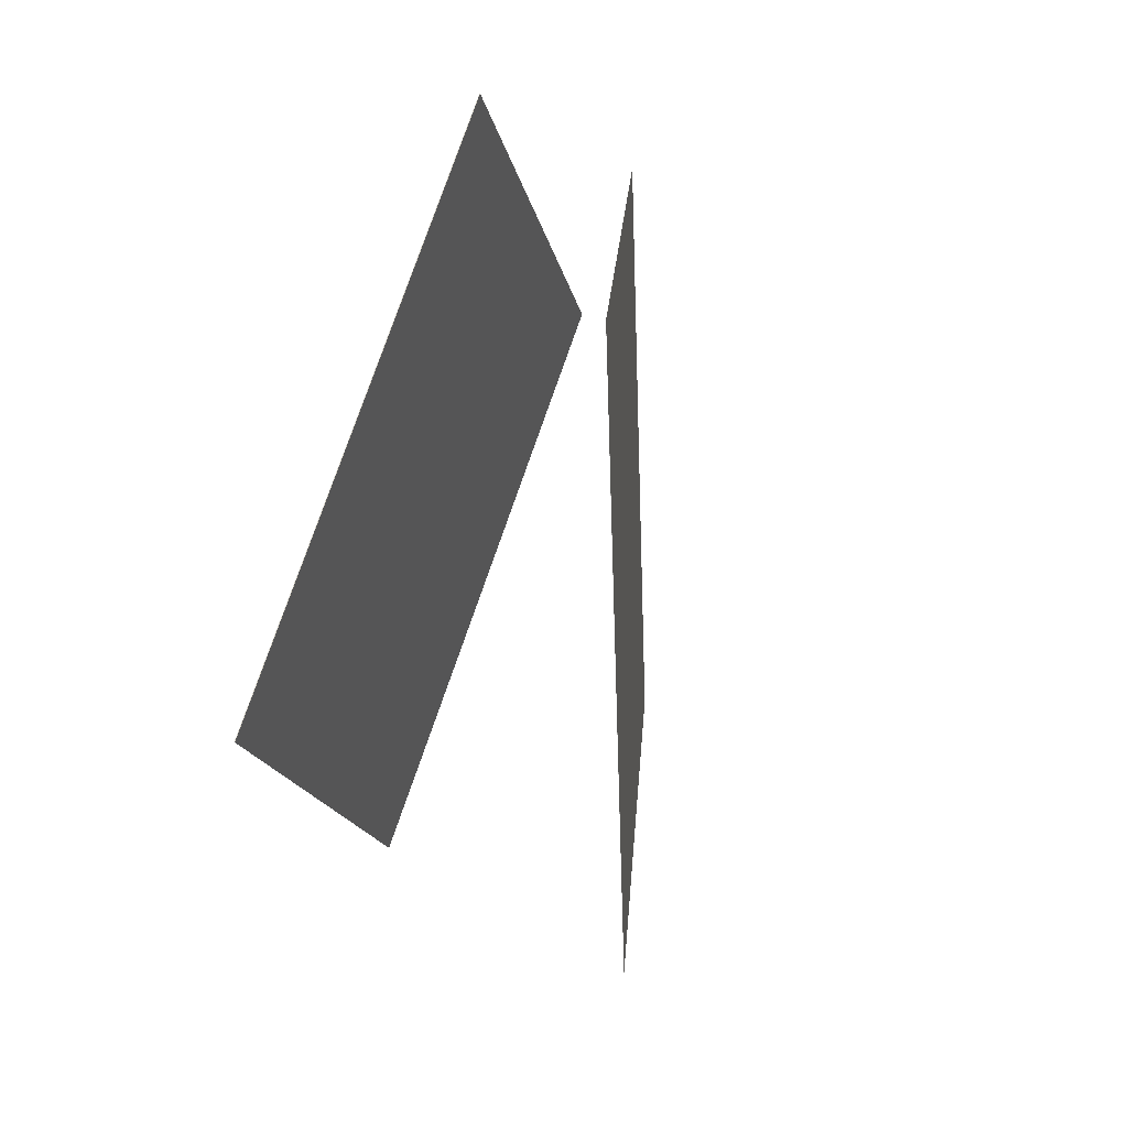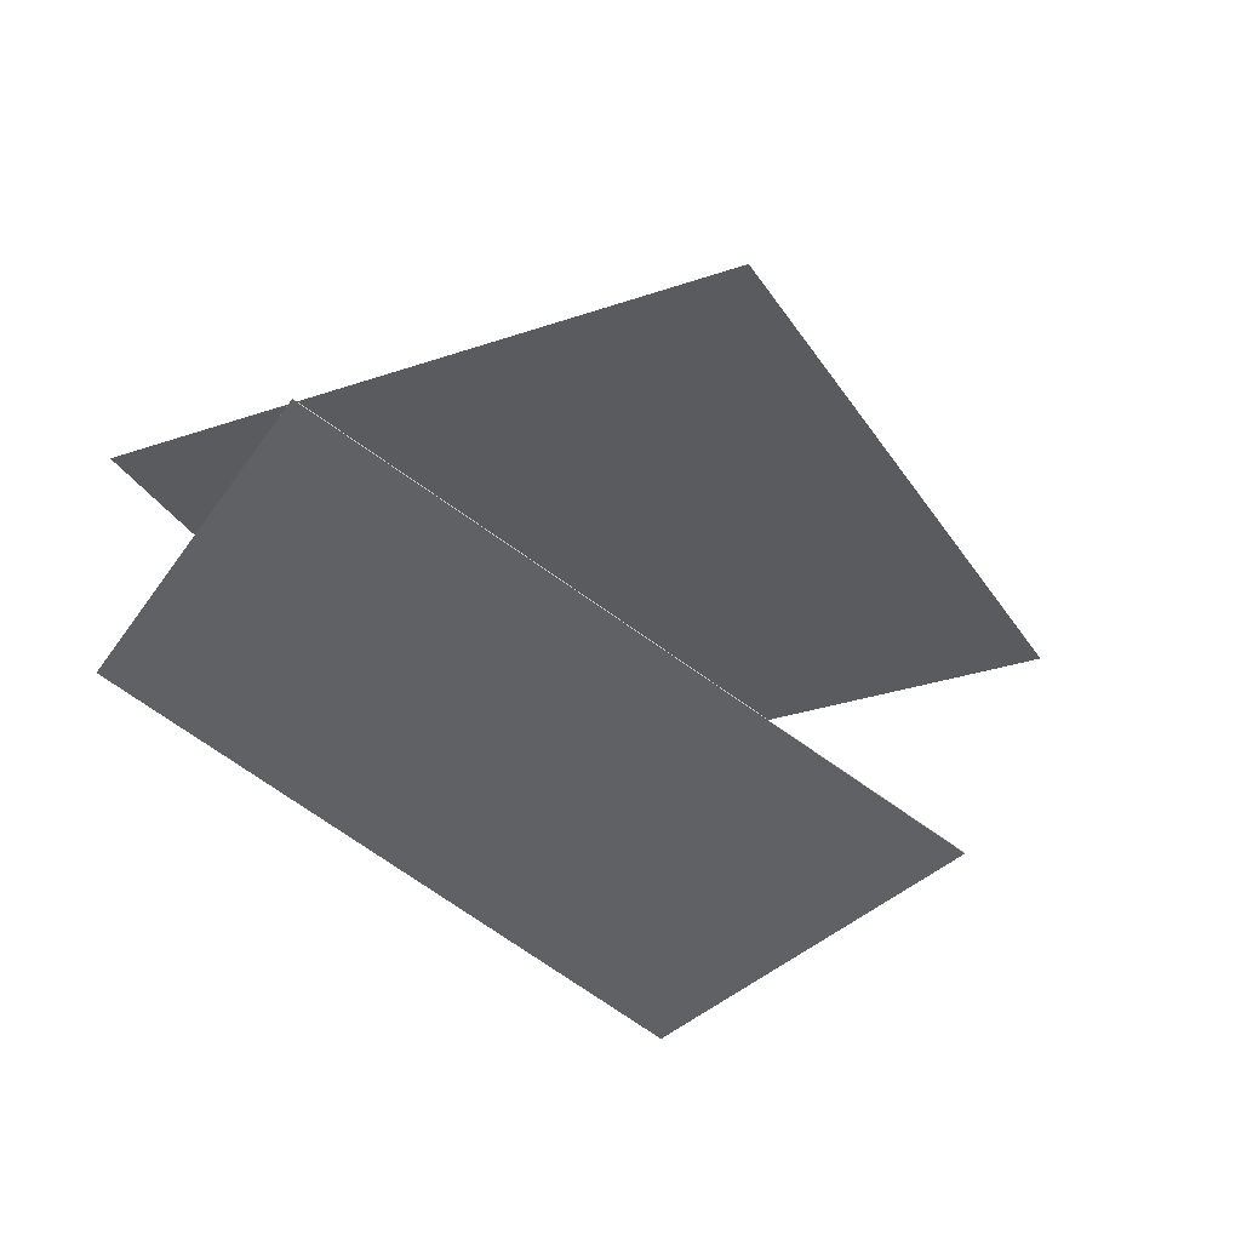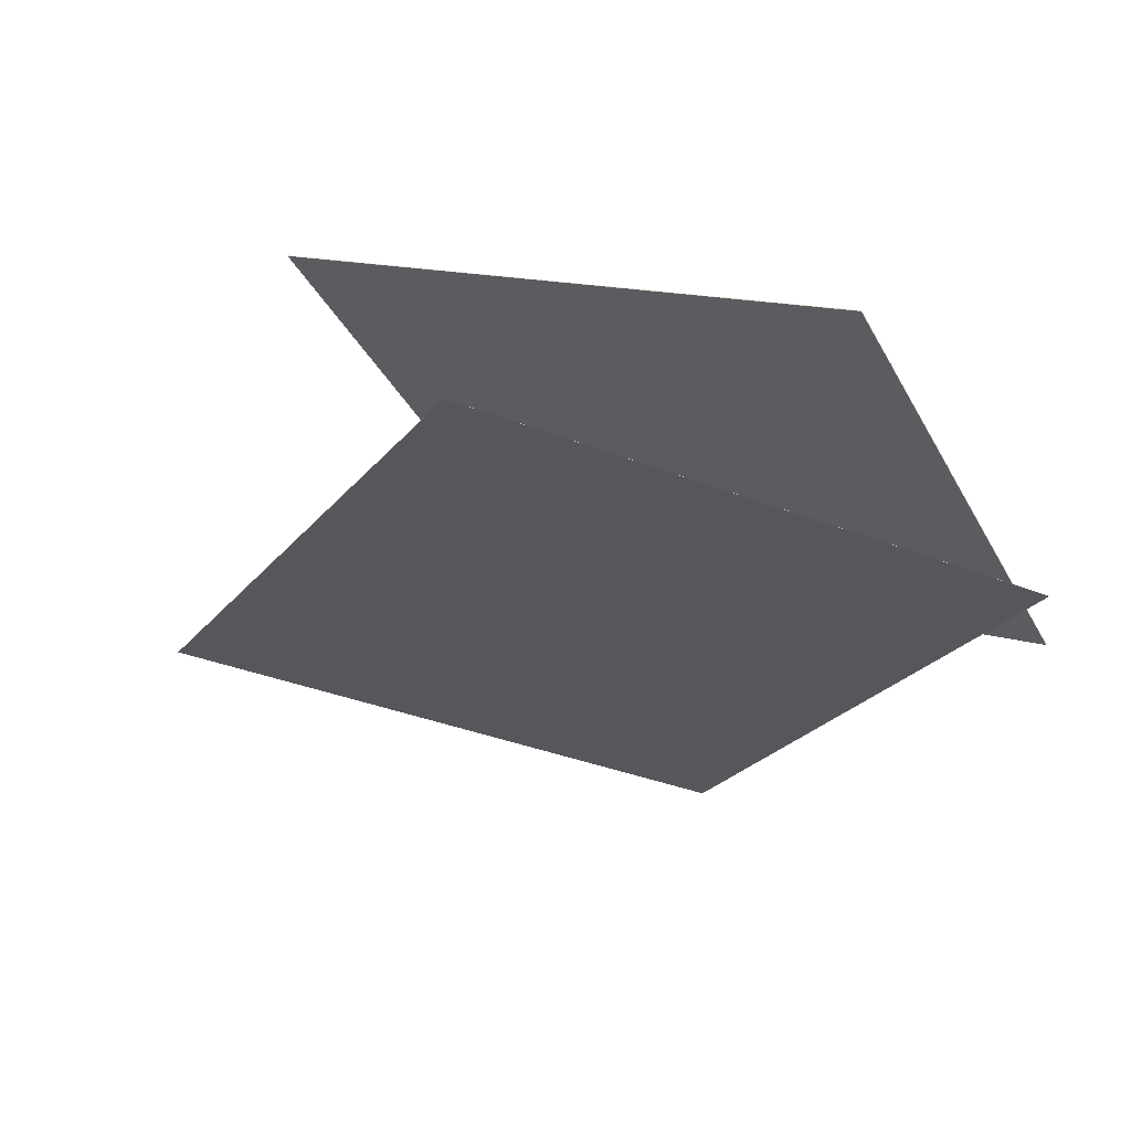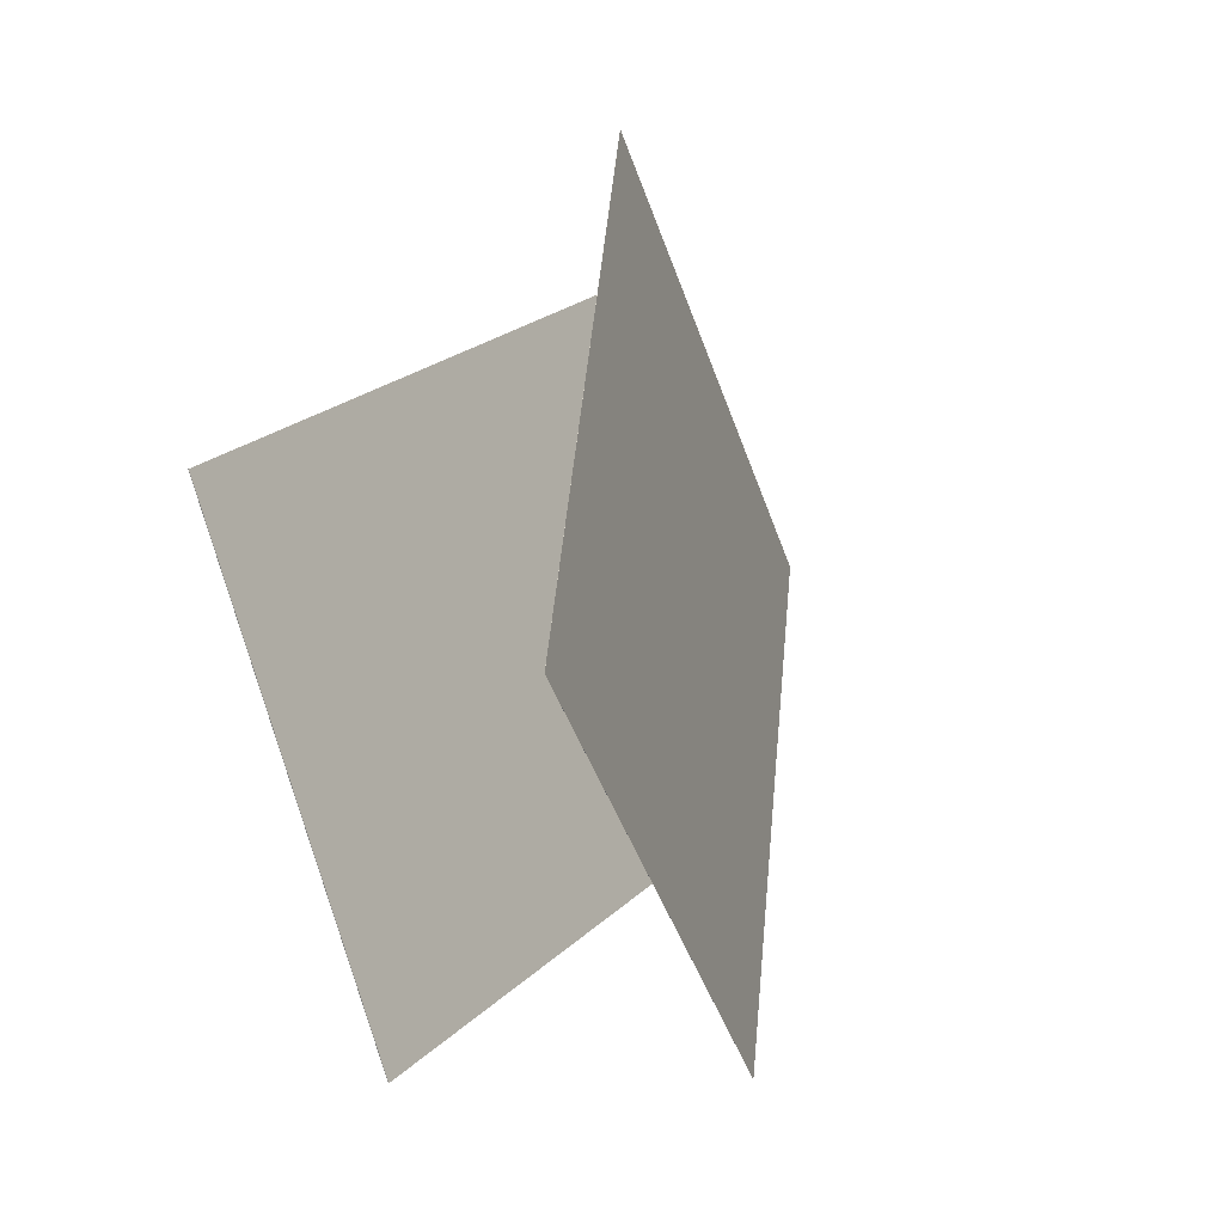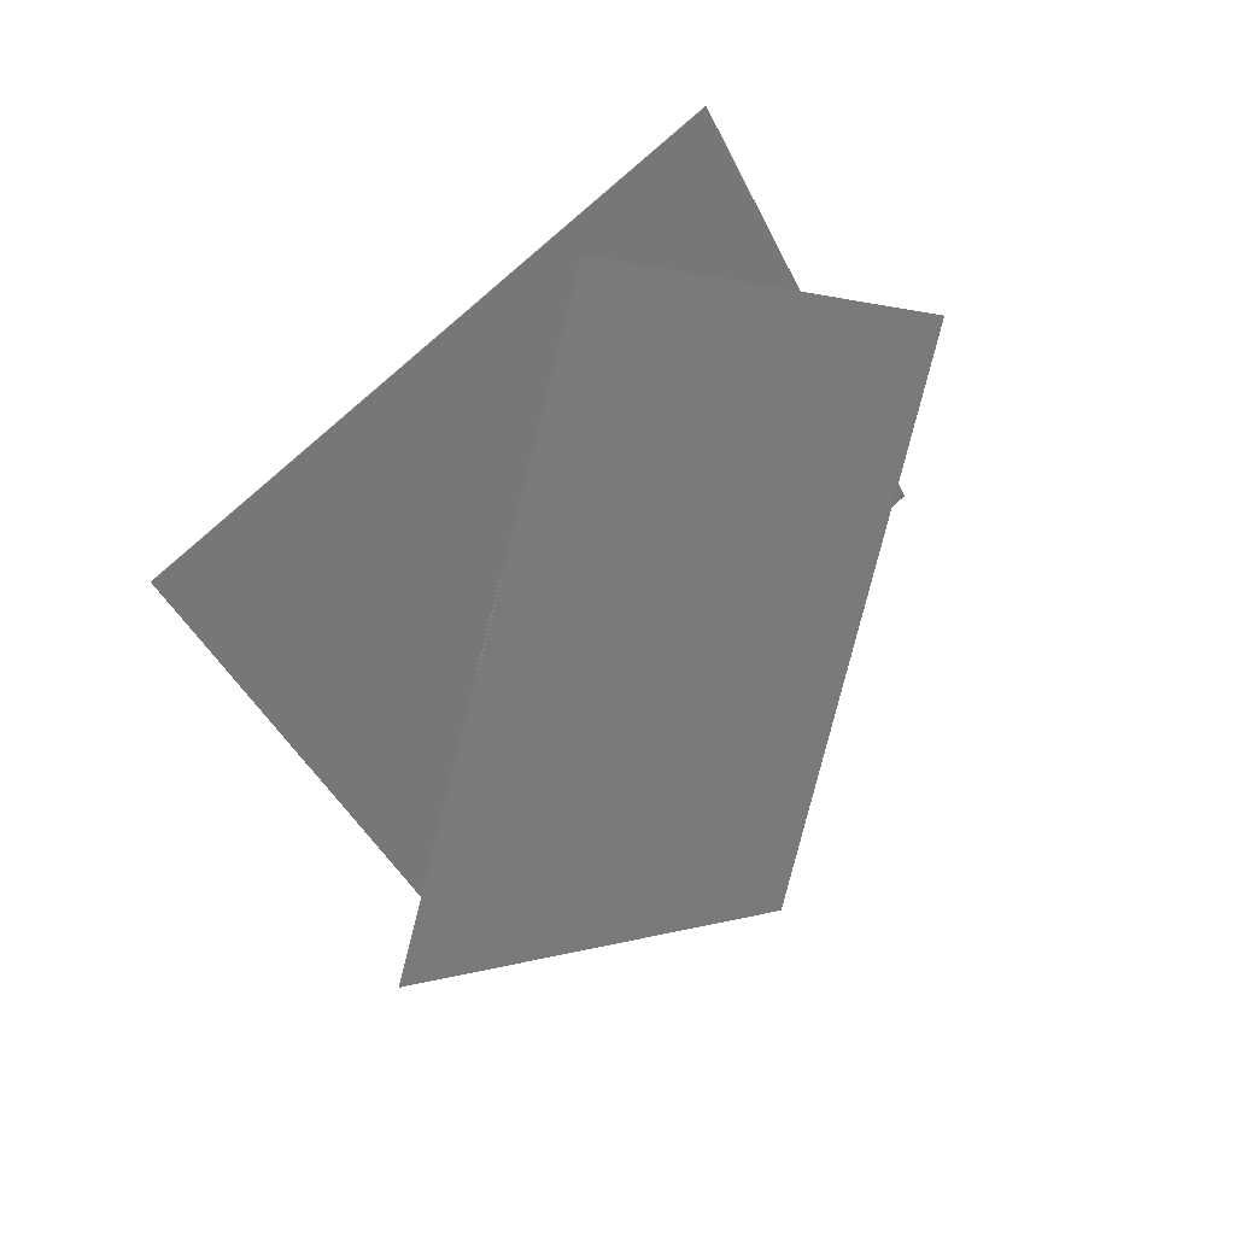
<metadata>
{"format":"obj","ext":"obj","renderer":"f3d","projection":"perspective","resolution":1024,"background":"white","views":[{"elev":48.7,"azim":37.3,"up":"+Z"},{"elev":53.2,"azim":-51.3,"up":"+Z"},{"elev":66.6,"azim":128.9,"up":"+Z"},{"elev":-10.5,"azim":52.7,"up":"+Z"},{"elev":35.6,"azim":72.2,"up":"+Z"}]}
</metadata>
<code>
v 0.009128 -0.5779 0.1515
v -0.09201 -0.1978 -0.6138
v -0.2256 0.2601 0.5987
v -0.3267 0.6402 -0.1665
v 0.008285 -0.5782 0.1515
v -0.09285 -0.1981 -0.6138
v -0.2264 0.2598 0.5987
v -0.3276 0.6399 -0.1665
f 1.0 7.0 5.0
f 1.0 3.0 7.0
f 1.0 4.0 3.0
f 1.0 2.0 4.0
f 3.0 8.0 7.0
f 3.0 4.0 8.0
f 5.0 7.0 8.0
f 5.0 8.0 6.0
f 1.0 5.0 6.0
f 1.0 6.0 2.0
f 2.0 6.0 8.0
f 2.0 8.0 4.0
v 0.2307 -0.05617 0.6578
v -0.2257 0.6366 0.2112
v 0.5233 -0.3903 -0.1596
v 0.06689 0.3025 -0.6062
v 0.2307 -0.05613 0.6578
v -0.2257 0.6366 0.2112
v 0.5234 -0.3903 -0.1596
v 0.06694 0.3025 -0.6062
f 9.0 15.0 13.0
f 9.0 11.0 15.0
f 9.0 12.0 11.0
f 9.0 10.0 12.0
f 11.0 16.0 15.0
f 11.0 12.0 16.0
f 13.0 15.0 16.0
f 13.0 16.0 14.0
f 9.0 13.0 14.0
f 9.0 14.0 10.0
f 10.0 14.0 16.0
f 10.0 16.0 12.0

</code>
